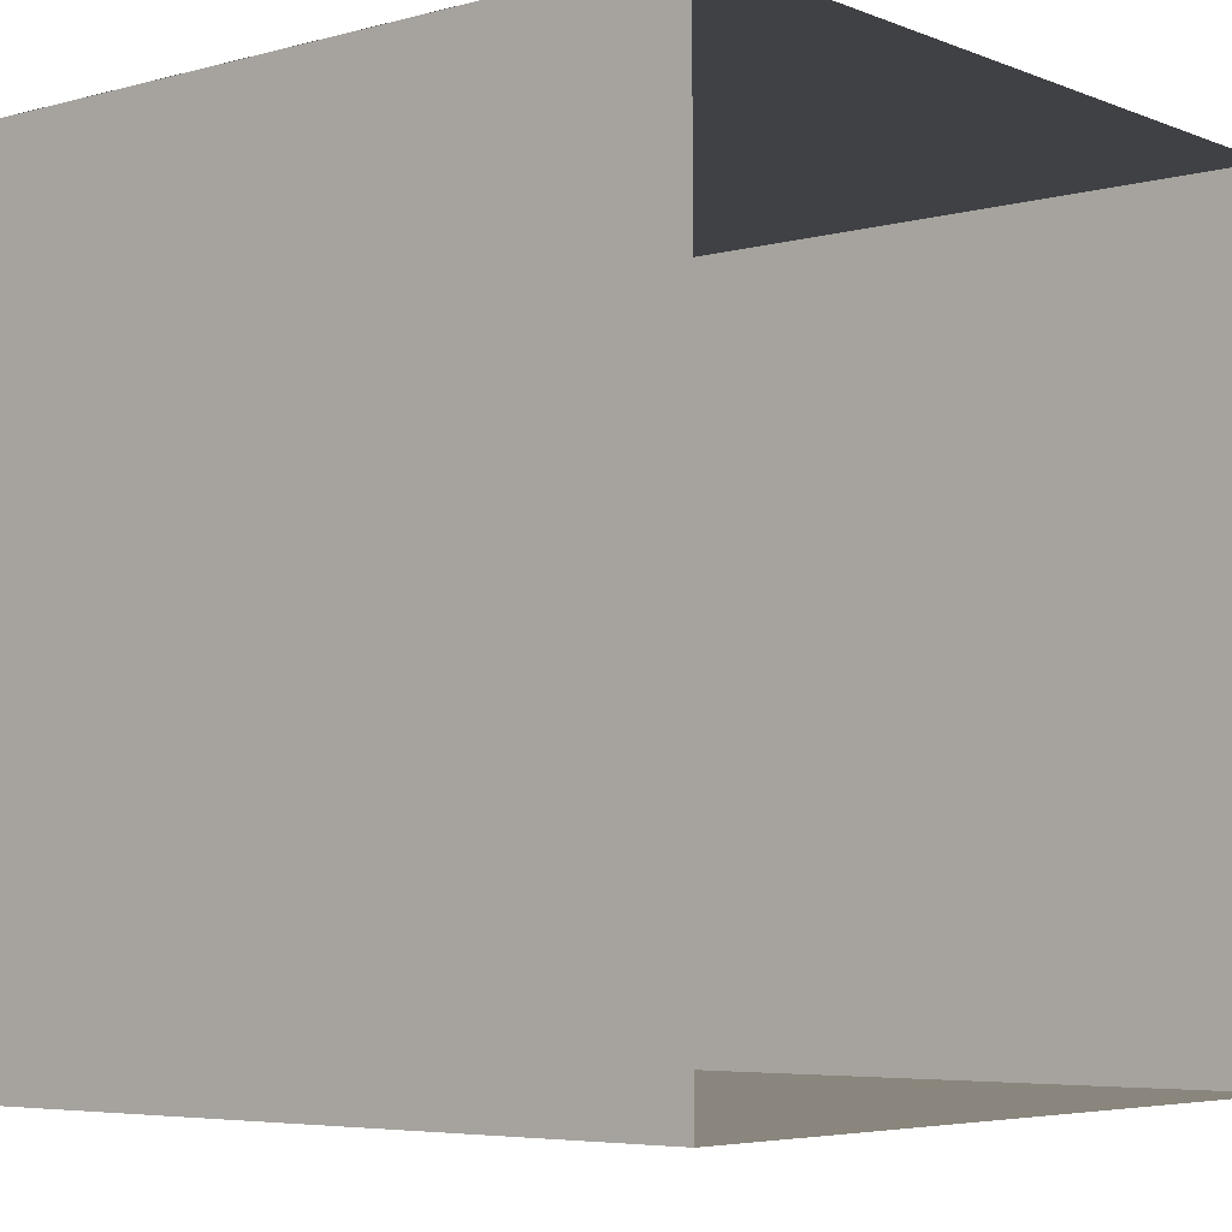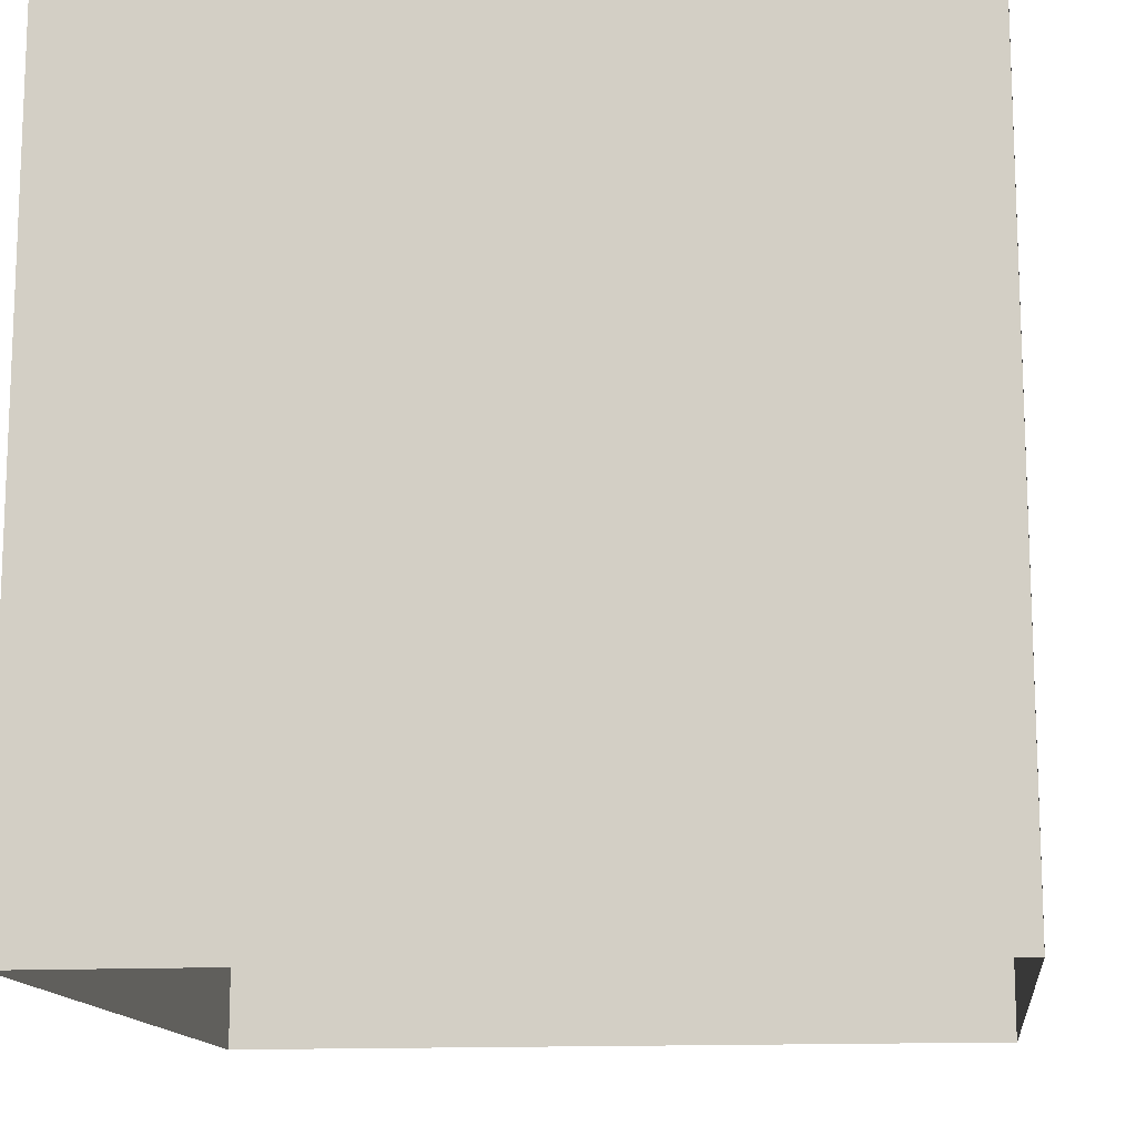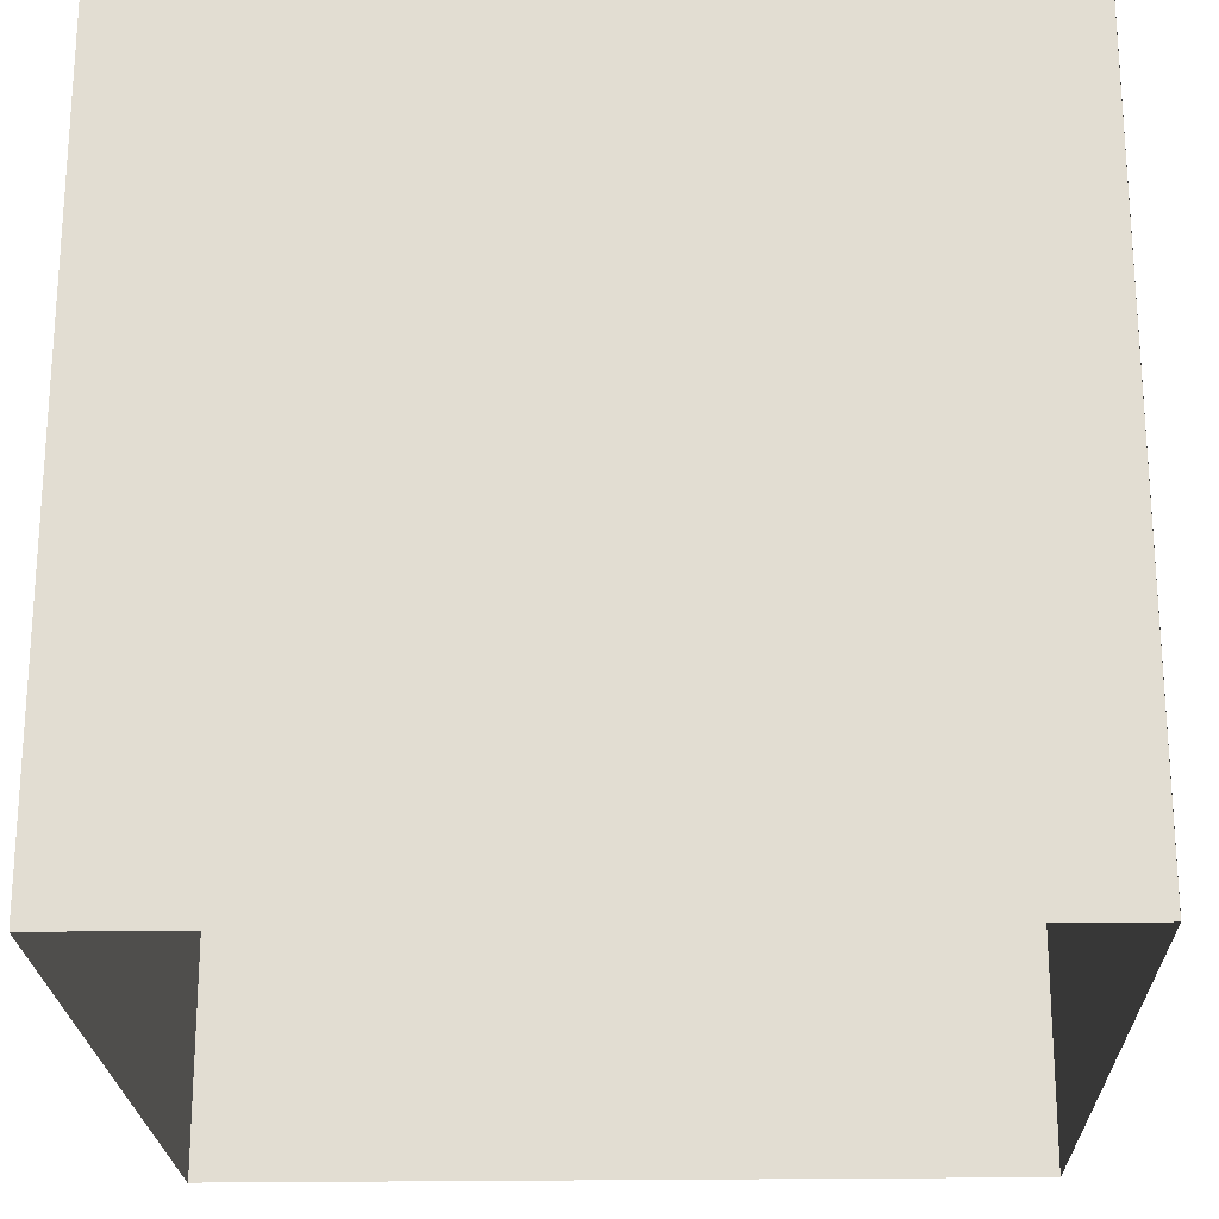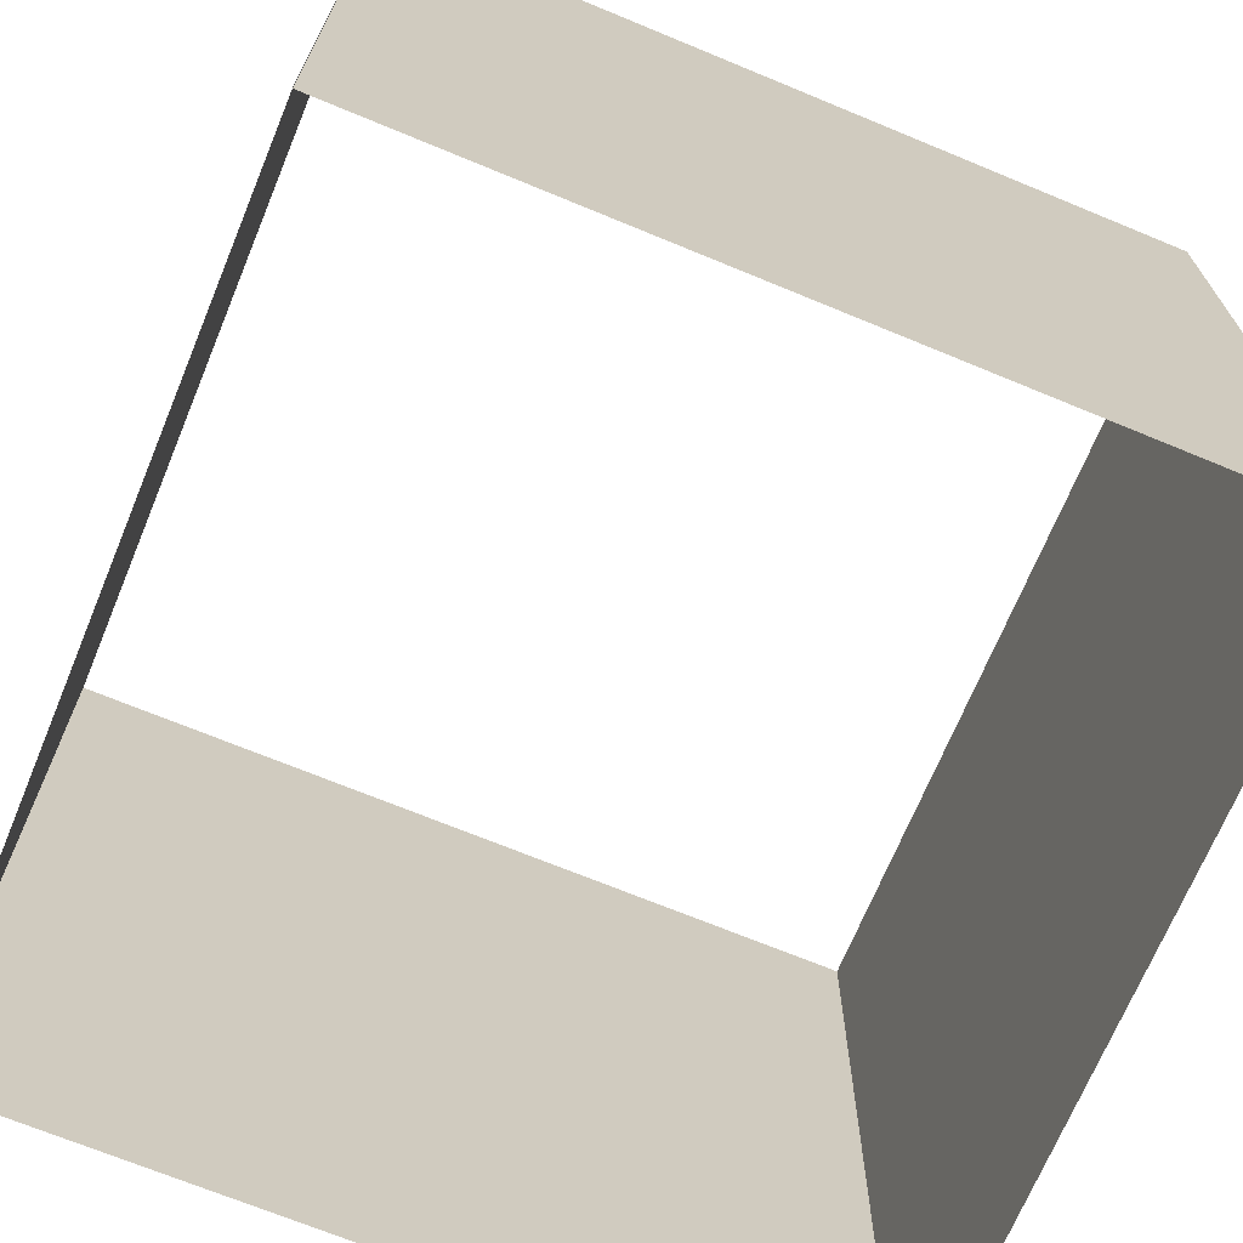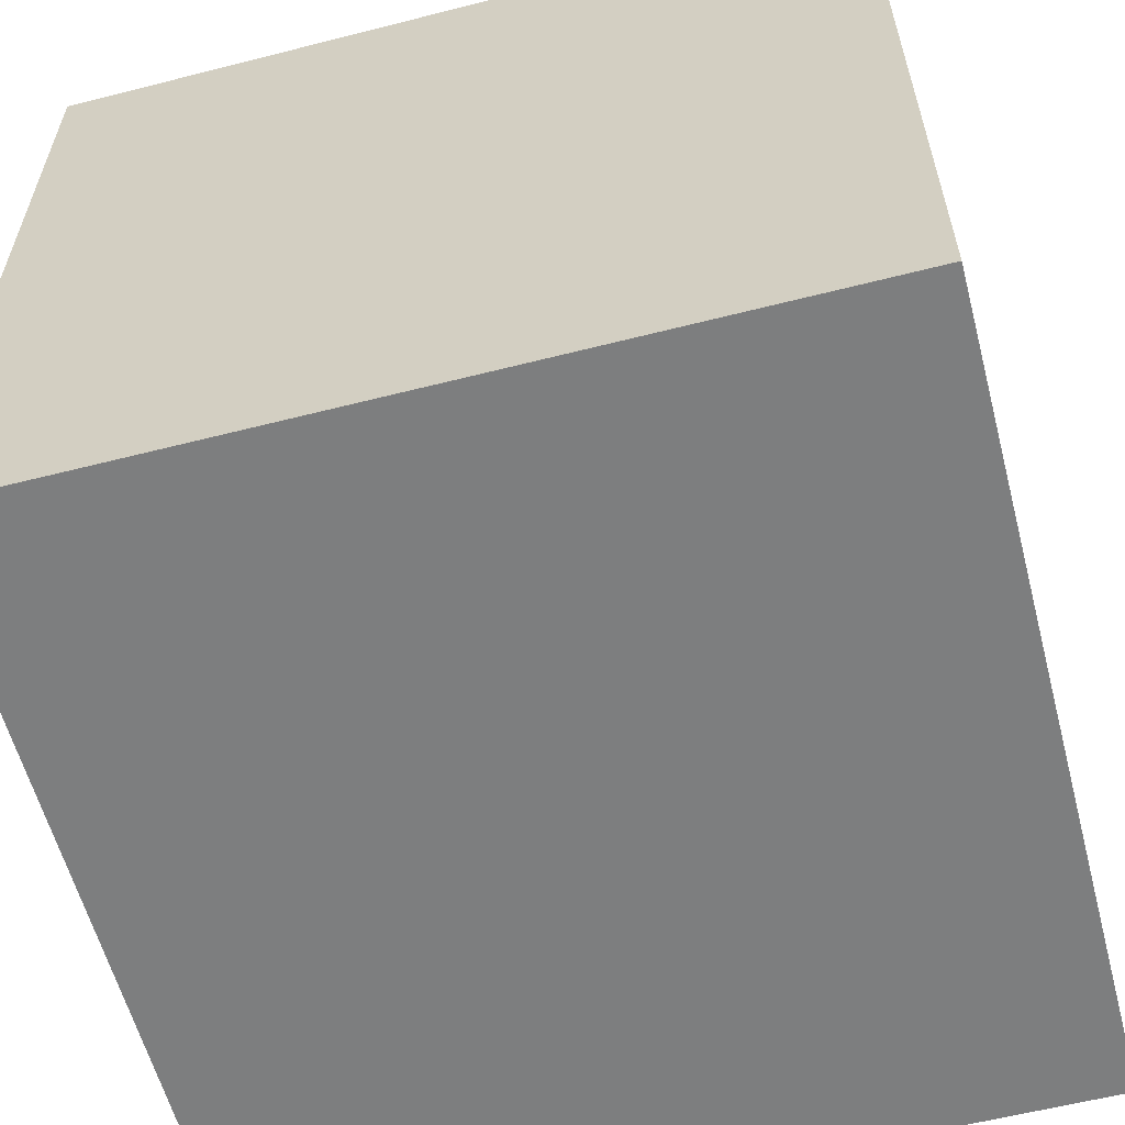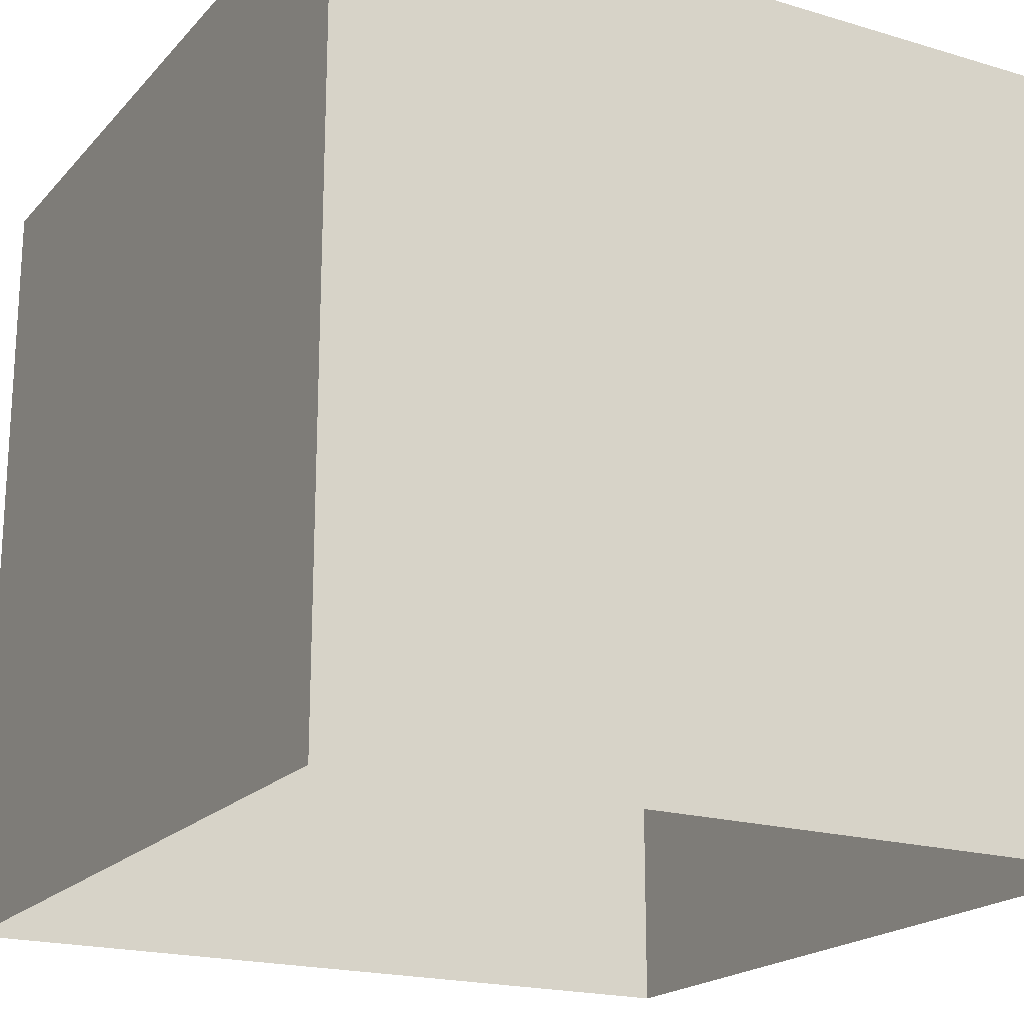
<metadata>
{"format":"obj","ext":"obj","renderer":"f3d","projection":"perspective","resolution":1024,"background":"white","views":[{"elev":-5.3,"azim":-50.2,"up":"+Z"},{"elev":-13.6,"azim":-83.0,"up":"+Y"},{"elev":-22.5,"azim":-88.3,"up":"+Y"},{"elev":-69.7,"azim":157.5,"up":"+Y"},{"elev":-59.3,"azim":104.7,"up":"+Z"},{"elev":-19.7,"azim":61.0,"up":"+Y"}]}
</metadata>
<code>
o front
v 0.25 0.2656 -0.2497
v 0.25 0.2656 -0.25
v 0.25 -0.2344 -0.2497
v 0.25 -0.2344 -0.25
v -0.25 0.2656 -0.25
v -0.25 0.2656 -0.2497
v -0.25 -0.2344 -0.25
v -0.25 -0.2344 -0.2497
f 4 7 5 2
f 8 3 1 6
o back
v 0.25 0.2656 0.2501
v 0.25 0.2656 0.25
v 0.25 -0.2344 0.2501
v 0.25 -0.2344 0.25
v -0.25 0.2656 0.25
v -0.25 0.2656 0.2501
v -0.25 -0.2344 0.25
v -0.25 -0.2344 0.2501
f 12 15 13 10
f 16 11 9 14
o right
v -0.2499 0.2656 0.25
v -0.2499 0.2656 -0.25
v -0.2499 -0.2344 0.25
v -0.2499 -0.2344 -0.25
v -0.25 0.2656 -0.25
v -0.25 0.2656 0.25
v -0.25 -0.2344 -0.25
v -0.25 -0.2344 0.25
f 19 20 18 17
f 23 24 22 21
o left
v 0.2501 0.2656 0.25
v 0.2501 0.2656 -0.25
v 0.2501 -0.2344 0.25
v 0.2501 -0.2344 -0.25
v 0.25 0.2656 -0.25
v 0.25 0.2656 0.25
v 0.25 -0.2344 -0.25
v 0.25 -0.2344 0.25
f 27 28 26 25
f 31 32 30 29

</code>
